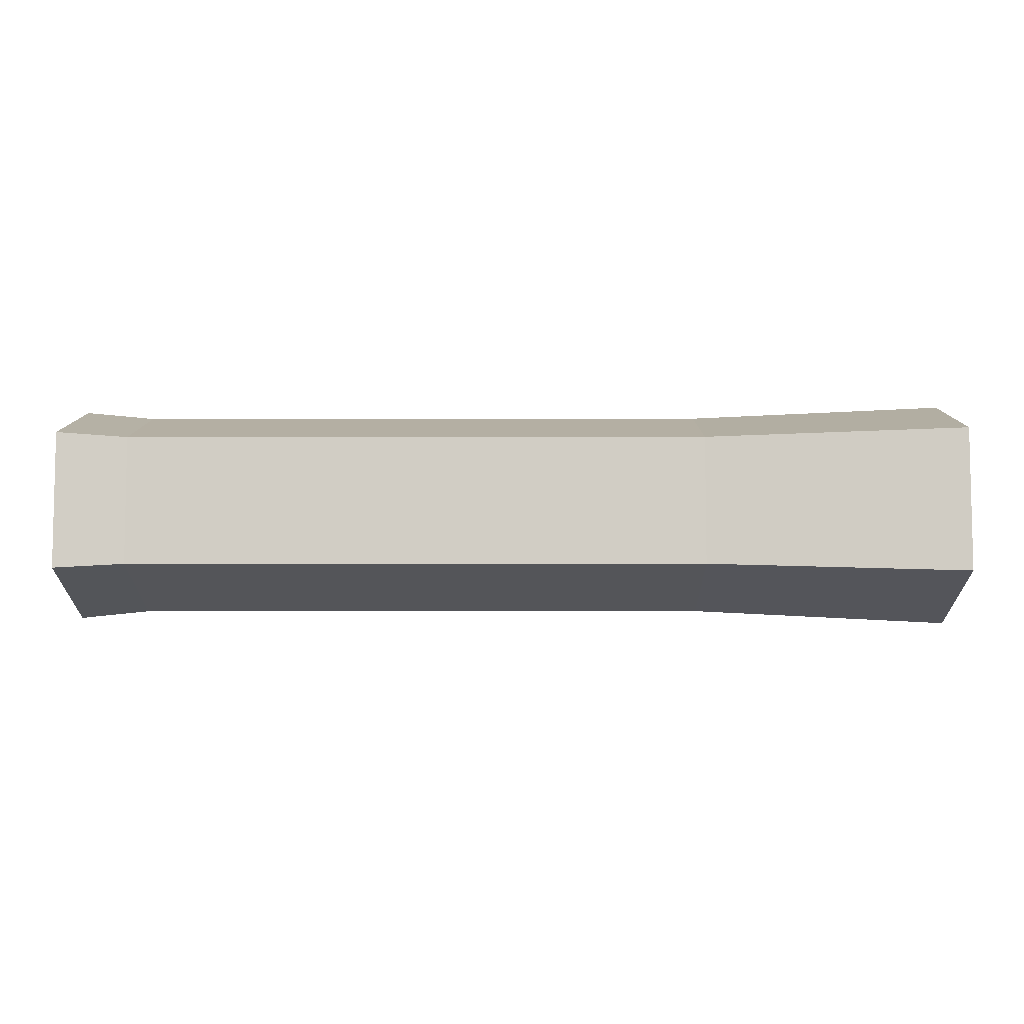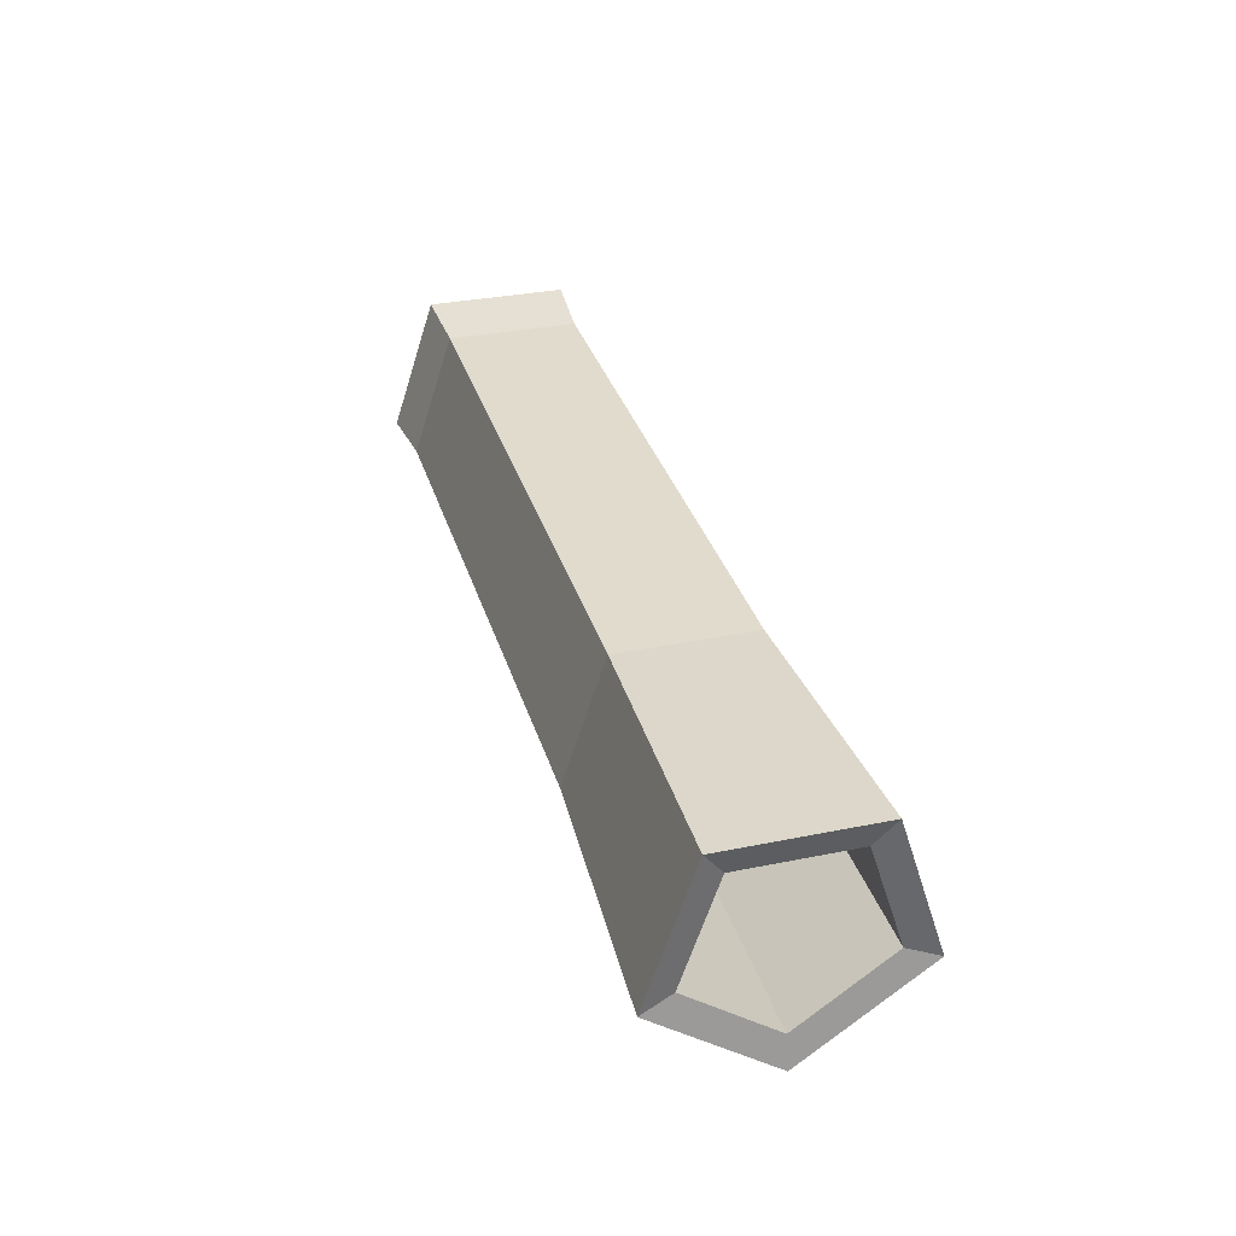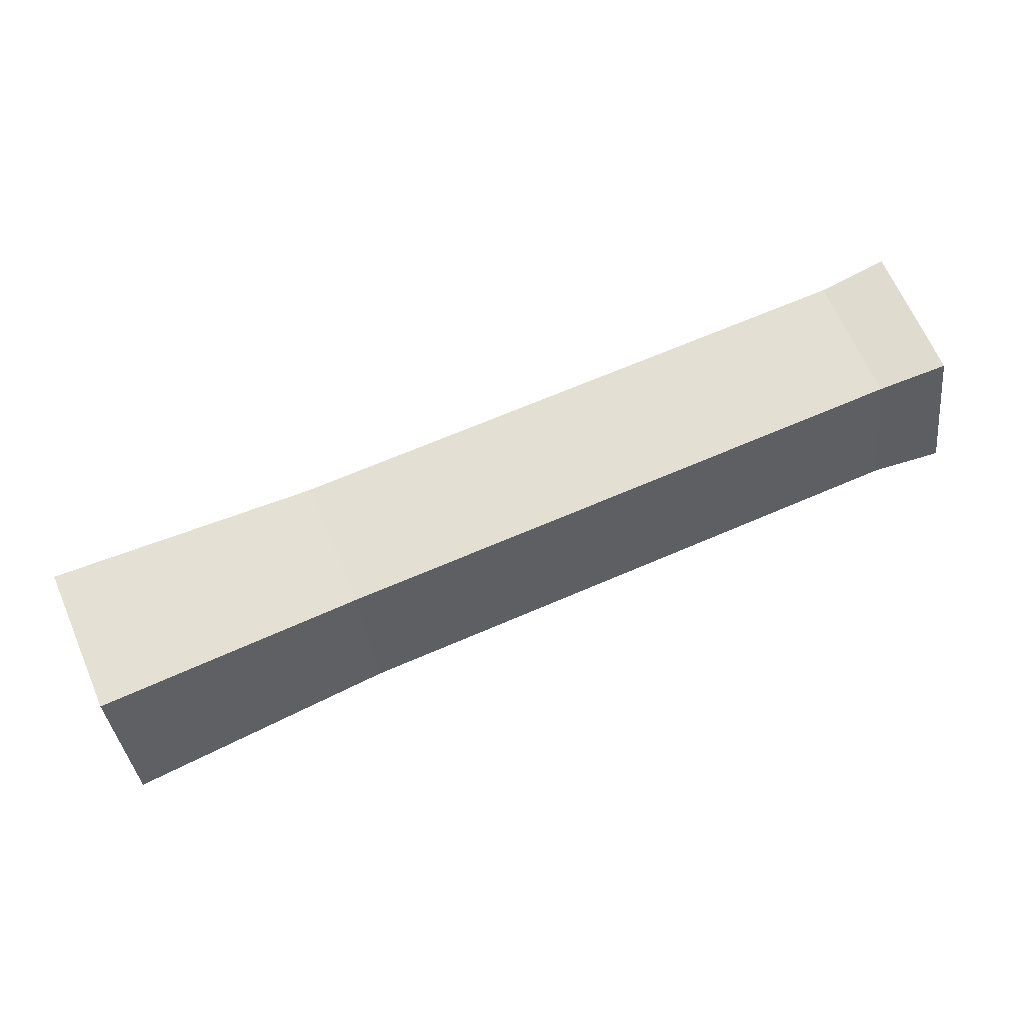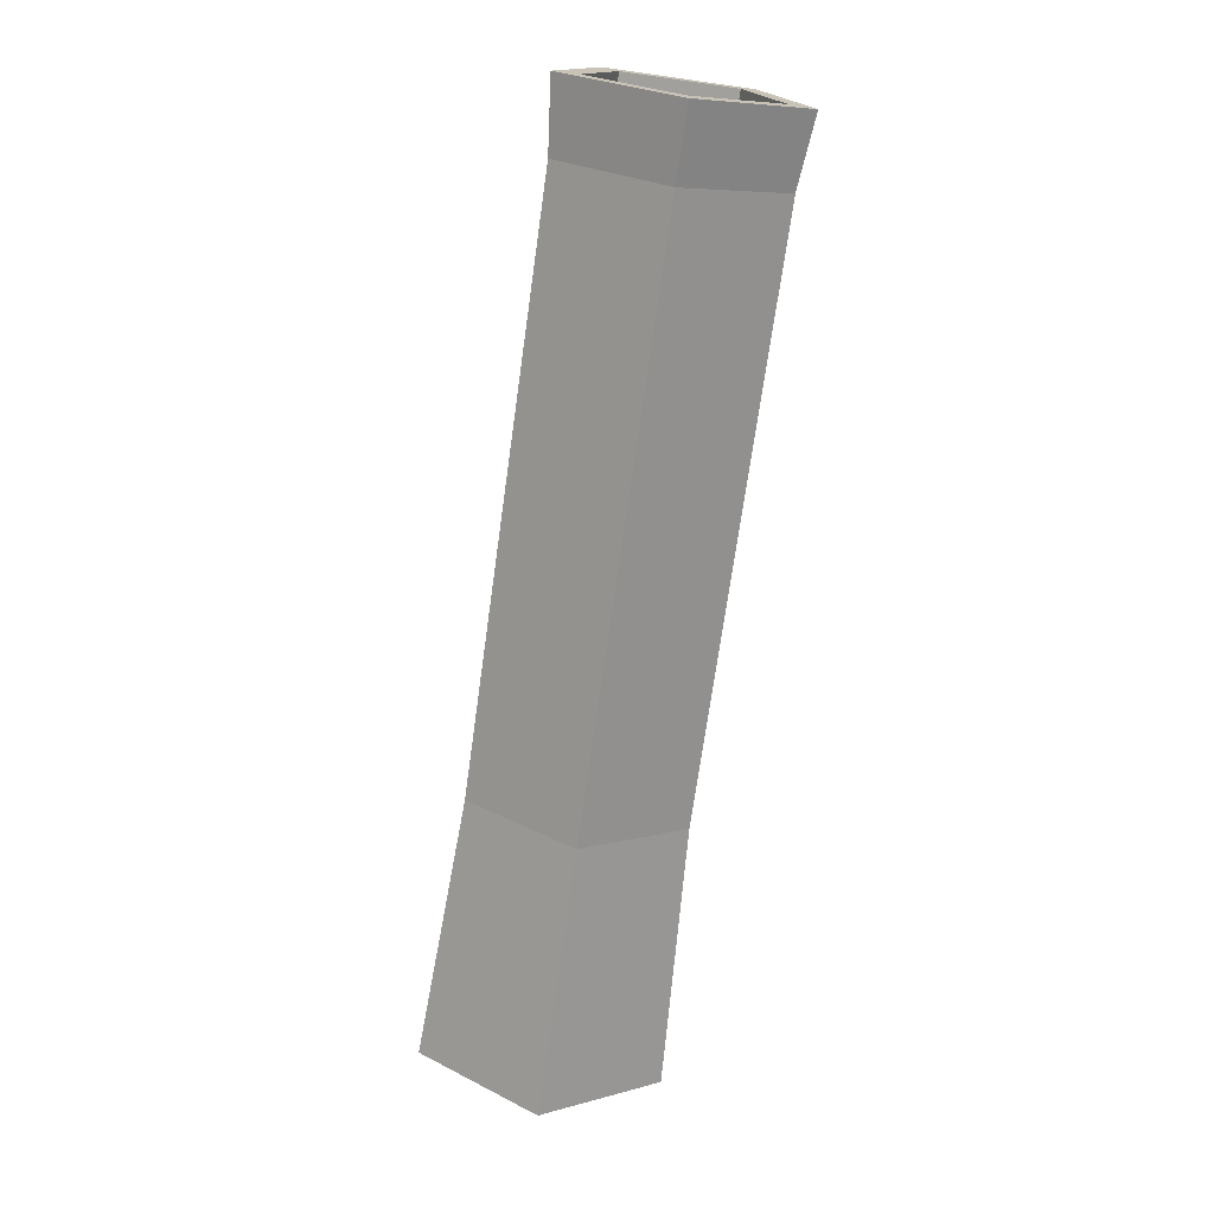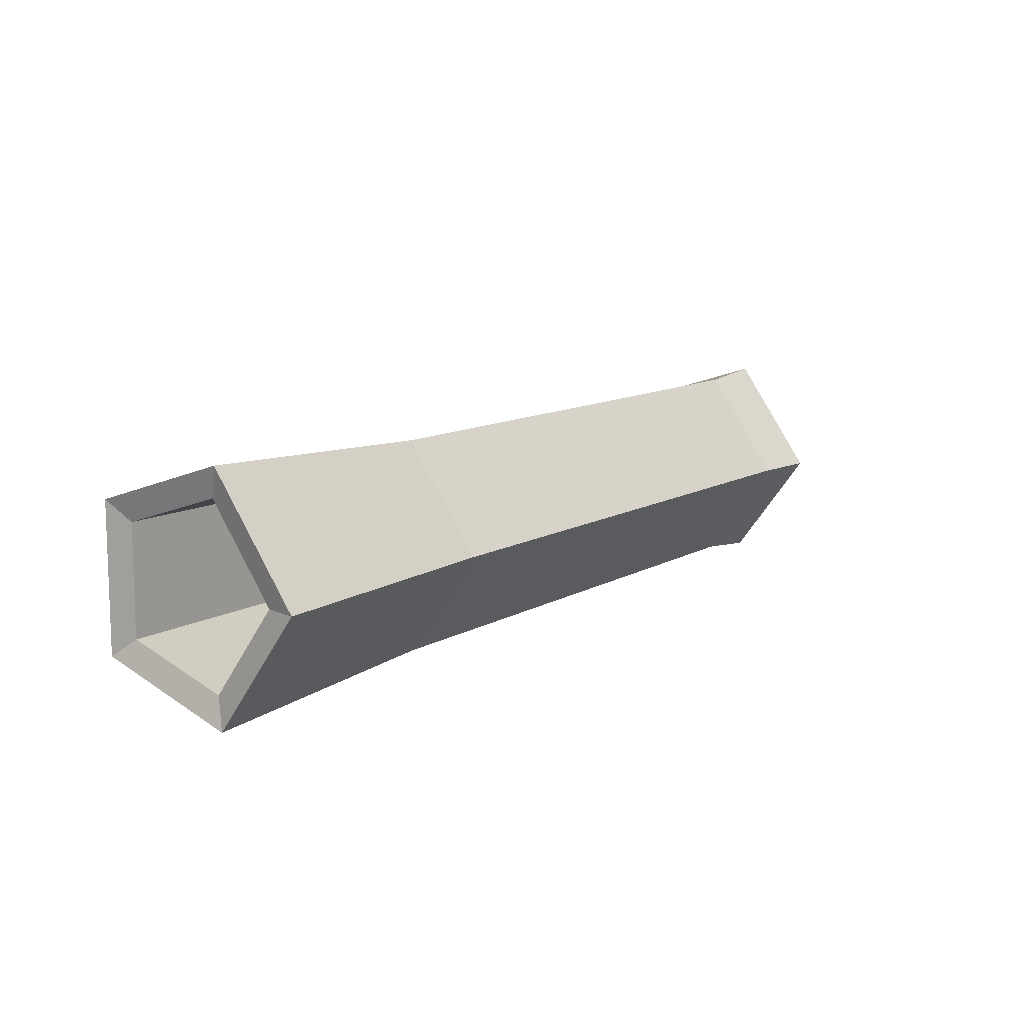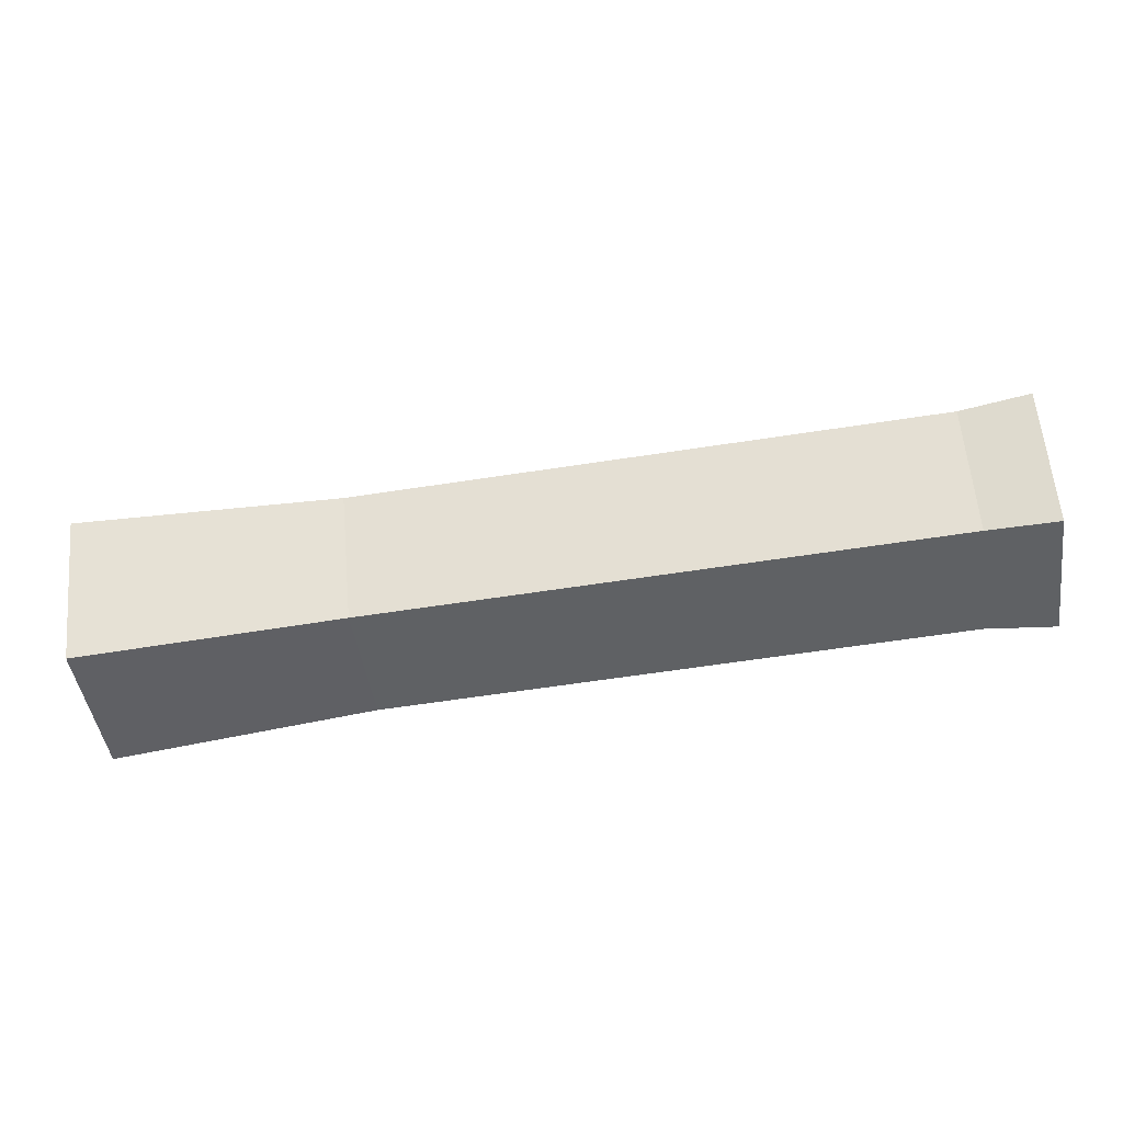
<metadata>
{"format":"obj","ext":"obj","renderer":"f3d","projection":"perspective","resolution":1024,"background":"white","views":[{"elev":-6.6,"azim":-179.8,"up":"+Z"},{"elev":33.2,"azim":-105.9,"up":"+Y"},{"elev":66.6,"azim":-23.5,"up":"+Y"},{"elev":-71.7,"azim":82.0,"up":"+Y"},{"elev":11.3,"azim":-53.9,"up":"+Z"},{"elev":-64.5,"azim":8.7,"up":"+Z"}]}
</metadata>
<code>
o Cylinder
v -3.36 -0.2742 -0.8551
v 3.36 -0.2036 -0.6351
v -3.36 -0.898 -0.003493
v 3.36 -0.6669 -0.002594
v -3.36 -0.2808 0.853
v 3.36 -0.2086 0.6335
v -3.36 0.7245 0.5307
v 3.36 0.538 0.3941
v -3.36 0.7286 -0.525
v 3.36 0.5411 -0.3899
v 2.843 -0.2444 -0.7623
v 2.843 -0.8006 -0.003114
v 2.843 -0.2503 0.7604
v 2.843 0.6458 0.4731
v 2.843 0.6495 -0.468
v -1.428 -0.8006 -0.003114
v -1.428 -0.2503 0.7604
v -1.428 0.6458 0.4731
v -1.428 0.6495 -0.468
v -1.428 -0.2444 -0.7623
v 3.36 -0.8542 -0.003322
v 3.36 -0.2608 -0.8135
v 3.36 -0.2671 0.8114
v 3.36 0.6891 0.5048
v 3.36 0.6931 -0.4994
v -3.31 -0.6669 -0.002597
v -3.31 -0.2036 -0.6351
v -3.31 -0.2086 0.6335
v -3.31 0.538 0.3941
v -3.31 0.5411 -0.3899
f 11 22 21 12
f 12 21 23 13
f 13 23 24 14
f 10 8 29 30
f 14 24 25 15
f 15 25 22 11
f 7 9 30 29
f 19 15 11 20
f 18 14 15 19
f 17 13 14 18
f 16 12 13 17
f 20 11 12 16
f 1 20 16 3
f 3 16 17 5
f 5 17 18 7
f 7 18 19 9
f 9 19 20 1
f 2 4 21 22
f 4 6 23 21
f 6 8 24 23
f 8 10 25 24
f 10 2 22 25
f 9 1 27 30
f 6 4 26 28
f 2 10 30 27
f 8 6 28 29
f 4 2 27 26
f 1 3 26 27
f 3 5 28 26
f 5 7 29 28

</code>
